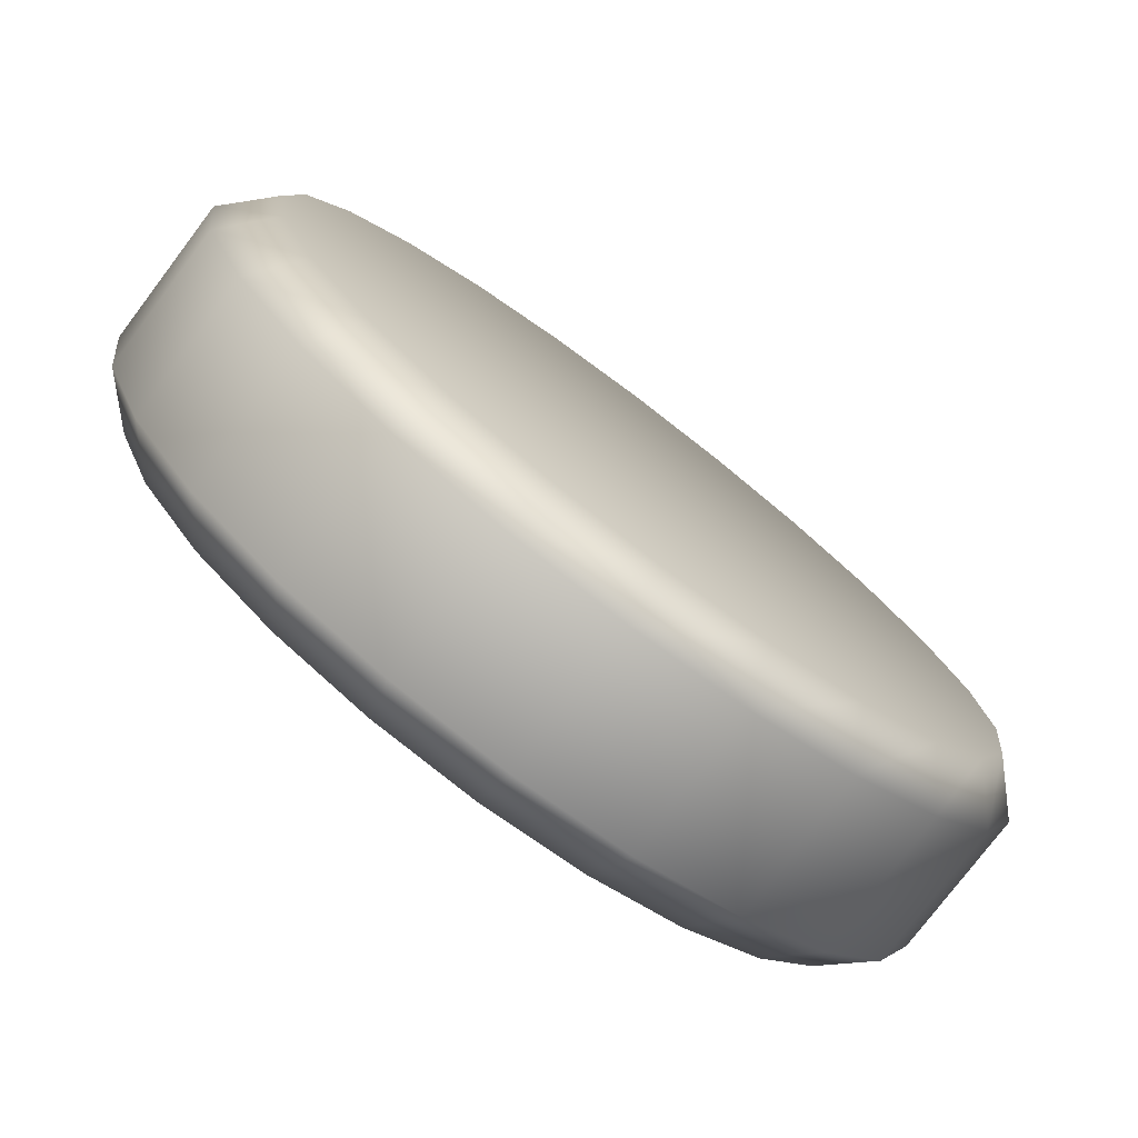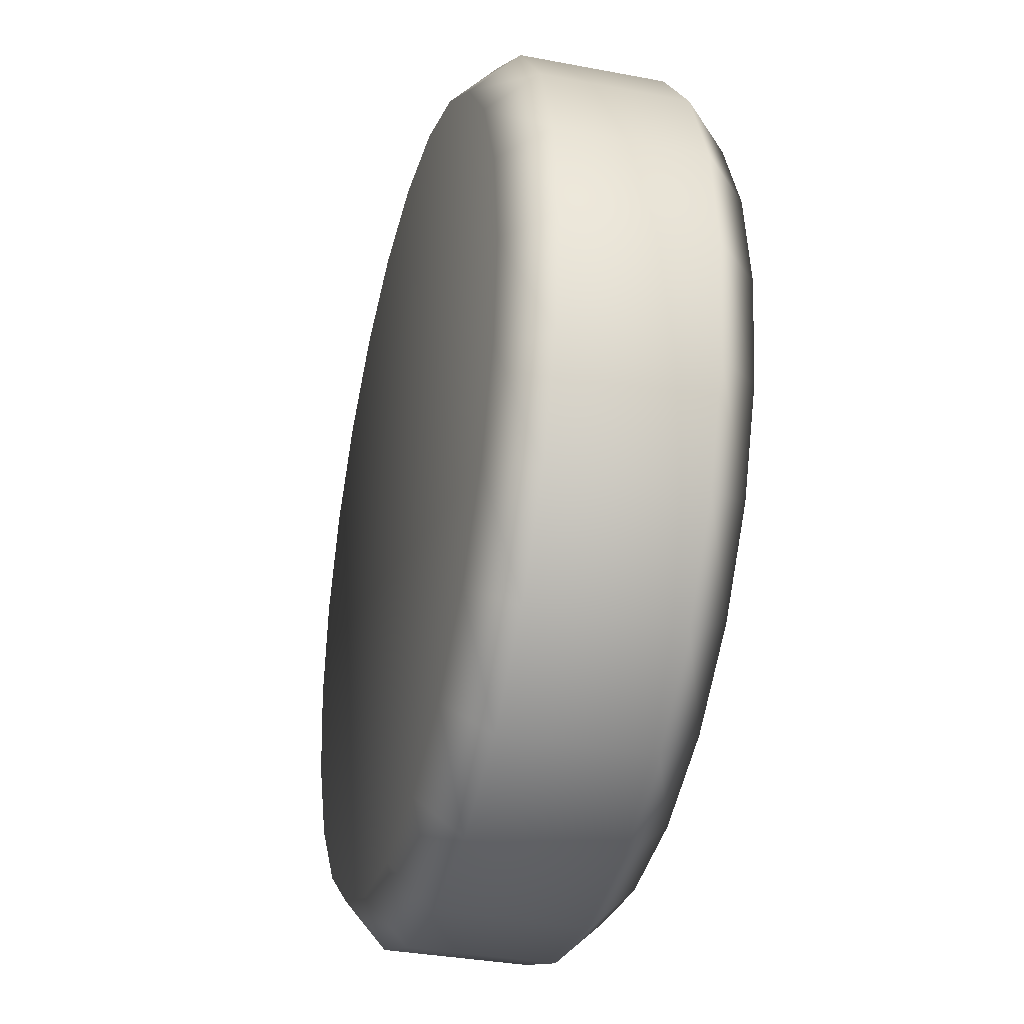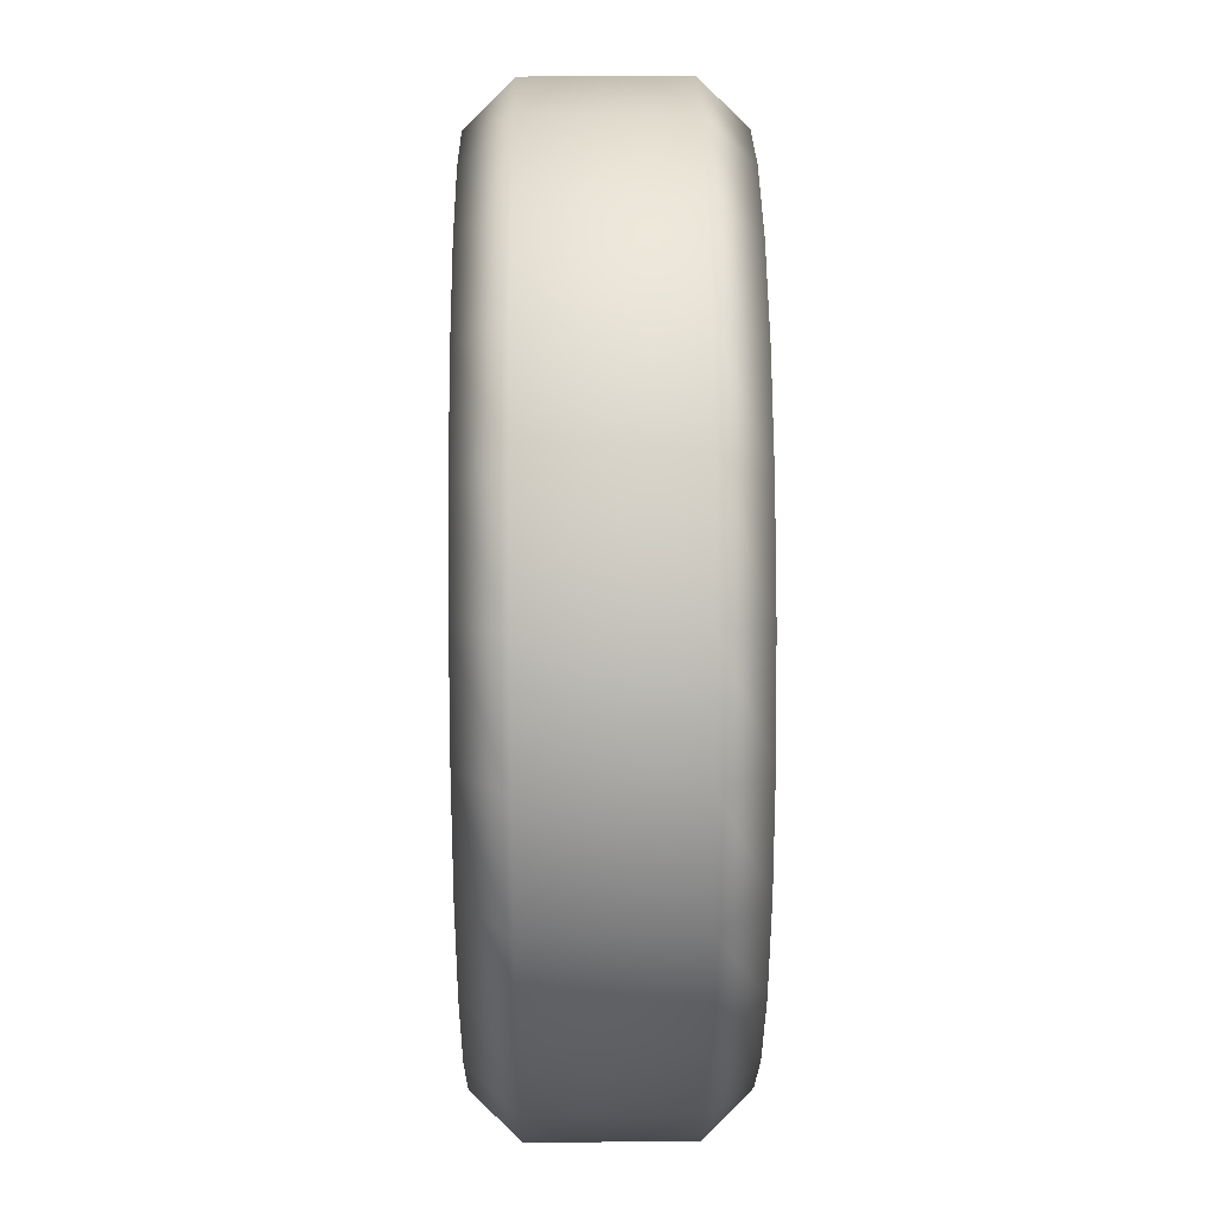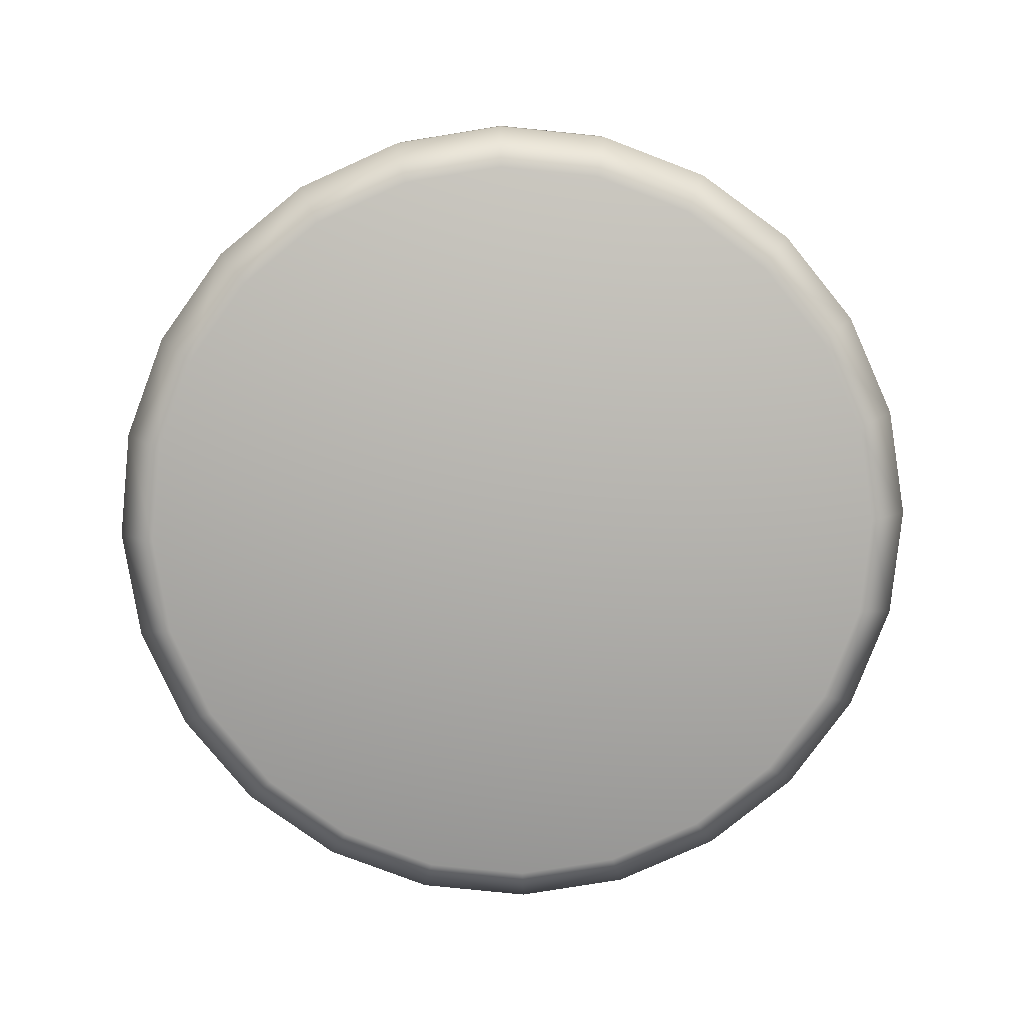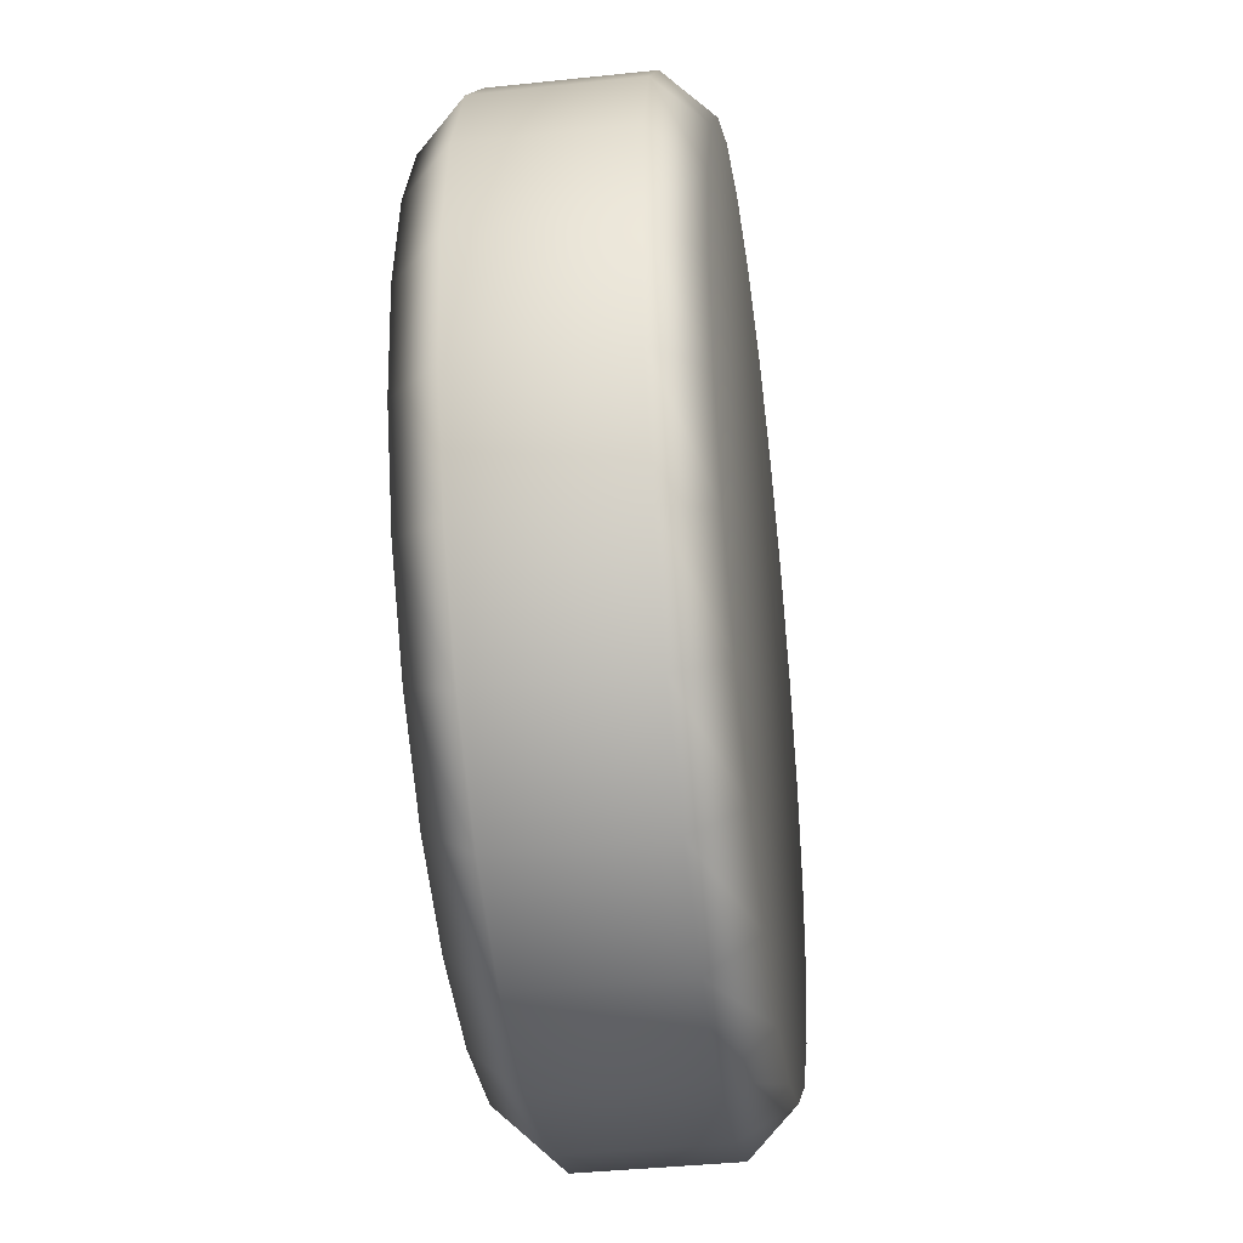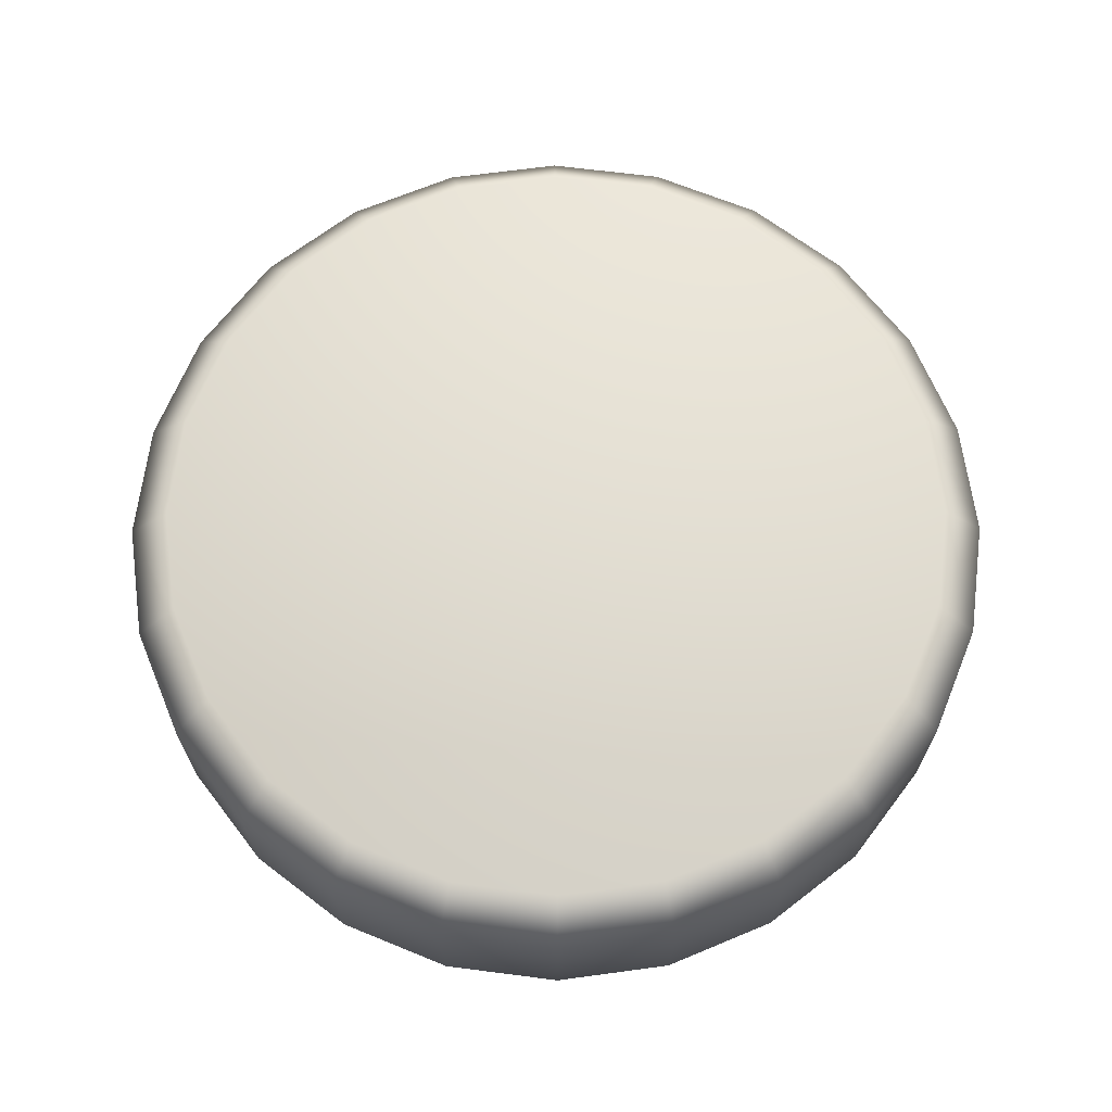
<metadata>
{"format":"obj","ext":"obj","renderer":"f3d","projection":"perspective","resolution":1024,"background":"white","views":[{"elev":-77.3,"azim":142.9,"up":"+Z"},{"elev":-34.4,"azim":-104.4,"up":"+Z"},{"elev":32.0,"azim":-90.6,"up":"+Z"},{"elev":-79.3,"azim":-28.3,"up":"+Y"},{"elev":-39.9,"azim":97.5,"up":"+Z"},{"elev":67.6,"azim":104.8,"up":"+Y"}]}
</metadata>
<code>
g ENV_S09_Coral_Piece_01b_MO
v -59.81 -9.683 1.755e-05
v -54.07 -15.62 1.755e-05
v -52.23 -15.62 -13.99
v -57.77 -9.683 -15.48
v -59.81 9.683 1.755e-05
v -46.82 -15.62 -27.03
v -57.77 9.683 -15.48
v -54.07 15.62 1.755e-05
v -52.23 15.62 -13.99
v -51.79 -9.683 -29.9
v -38.23 -15.62 -38.23
v -51.79 9.683 -29.9
v -46.82 15.62 -27.03
v -42.29 -9.683 -42.29
v -27.03 -15.62 -46.82
v -42.29 9.683 -42.29
v -38.23 15.62 -38.23
v -29.9 -9.683 -51.79
v -13.99 -15.62 -52.23
v -29.9 9.683 -51.79
v -27.03 15.62 -46.82
v -15.48 -9.683 -57.77
v 4.666e-05 -15.62 -54.07
v -15.48 9.683 -57.77
v -13.99 15.62 -52.23
v 4.666e-05 -9.683 -59.81
v 13.99 -15.62 -52.23
v 4.666e-05 9.683 -59.81
v 4.666e-05 15.62 -54.07
v 15.48 -9.683 -57.77
v 27.03 -15.62 -46.82
v 15.48 9.683 -57.77
v 13.99 15.62 -52.23
v 29.9 -9.683 -51.79
v 38.23 -15.62 -38.23
v 29.9 9.683 -51.79
v 27.03 15.62 -46.82
v 42.29 -9.683 -42.29
v 46.82 -15.62 -27.03
v 42.29 9.683 -42.29
v 38.23 15.62 -38.23
v 51.79 -9.683 -29.9
v 52.23 -15.62 -13.99
v 51.79 9.683 -29.9
v 46.82 15.62 -27.03
v 57.77 -9.683 -15.48
v 57.77 9.683 -15.48
v 52.23 15.62 -13.99
v 59.81 -9.683 1.755e-05
v 54.07 -15.62 1.755e-05
v 52.23 -15.62 13.99
v 59.81 9.683 1.755e-05
v 54.07 15.62 1.755e-05
v 52.23 15.62 13.99
v 57.77 -9.683 15.48
v 46.82 -15.62 27.03
v 57.77 9.683 15.48
v 51.79 -9.683 29.9
v 38.23 -15.62 38.23
v 51.79 9.683 29.9
v 46.82 15.62 27.03
v 42.29 -9.683 42.29
v 27.03 -15.62 46.82
v 42.29 9.683 42.29
v 38.23 15.62 38.23
v 29.9 -9.683 51.79
v 13.99 -15.62 52.23
v 29.9 9.683 51.79
v 27.03 15.62 46.82
v 15.48 -9.683 57.77
v 4.666e-05 -15.62 54.07
v 15.48 9.683 57.77
v 13.99 15.62 52.23
v 4.666e-05 -9.683 59.81
v -13.99 -15.62 52.23
v 4.666e-05 9.683 59.81
v 4.666e-05 15.62 54.07
v -15.48 -9.683 57.77
v -27.03 -15.62 46.82
v -15.48 9.683 57.77
v -13.99 15.62 52.23
v -29.9 -9.683 51.79
v -38.23 -15.62 38.23
v -29.9 9.683 51.79
v -27.03 15.62 46.82
v -42.29 -9.683 42.29
v -46.82 -15.62 27.03
v -42.29 9.683 42.29
v -38.23 15.62 38.23
v -51.79 -9.683 29.9
v -52.23 -15.62 13.99
v -51.79 9.683 29.9
v -46.82 15.62 27.03
v -57.77 -9.683 15.48
v -54.07 -15.62 1.755e-05
v -59.81 -9.683 1.755e-05
v -57.77 9.683 15.48
v -52.23 15.62 13.99
v -59.81 9.683 1.755e-05
v -54.07 15.62 1.755e-05
v 52.23 15.62 13.99
v 4.666e-05 15.62 1.755e-05
v 54.07 15.62 1.755e-05
v 46.82 15.62 27.03
v 52.23 15.62 -13.99
v 38.23 15.62 38.23
v 46.82 15.62 -27.03
v 27.03 15.62 46.82
v 38.23 15.62 -38.23
v 13.99 15.62 52.23
v 27.03 15.62 -46.82
v 4.666e-05 15.62 54.07
v 13.99 15.62 -52.23
v -13.99 15.62 52.23
v 4.666e-05 15.62 -54.07
v -27.03 15.62 46.82
v -13.99 15.62 -52.23
v -38.23 15.62 38.23
v -27.03 15.62 -46.82
v -46.82 15.62 27.03
v -38.23 15.62 -38.23
v -52.23 15.62 13.99
v -46.82 15.62 -27.03
v -54.07 15.62 1.755e-05
v -52.23 15.62 -13.99
v 54.07 -15.62 1.755e-05
v 4.666e-05 -15.62 1.755e-05
v 52.23 -15.62 13.99
v 52.23 -15.62 -13.99
v 46.82 -15.62 27.03
v 46.82 -15.62 -27.03
v 38.23 -15.62 38.23
v 38.23 -15.62 -38.23
v 27.03 -15.62 46.82
v 27.03 -15.62 -46.82
v 13.99 -15.62 52.23
v 13.99 -15.62 -52.23
v 4.666e-05 -15.62 54.07
v 4.666e-05 -15.62 -54.07
v -13.99 -15.62 52.23
v -13.99 -15.62 -52.23
v -27.03 -15.62 46.82
v -27.03 -15.62 -46.82
v -38.23 -15.62 38.23
v -38.23 -15.62 -38.23
v -46.82 -15.62 27.03
v -46.82 -15.62 -27.03
v -52.23 -15.62 13.99
v -52.23 -15.62 -13.99
v -54.07 -15.62 1.755e-05
g ENV_S09_Coral_Piece_01b_MO_0
f 3 2 1
f 4 3 1
f 1 5 4
f 6 3 4
f 5 7 4
f 7 5 8
f 9 7 8
f 10 6 4
f 4 7 10
f 11 6 10
f 12 7 9
f 7 12 10
f 13 12 9
f 14 11 10
f 10 12 14
f 15 11 14
f 16 12 13
f 12 16 14
f 17 16 13
f 18 15 14
f 14 16 18
f 19 15 18
f 20 16 17
f 16 20 18
f 21 20 17
f 22 19 18
f 18 20 22
f 23 19 22
f 24 20 21
f 20 24 22
f 25 24 21
f 26 23 22
f 22 24 26
f 27 23 26
f 28 24 25
f 24 28 26
f 29 28 25
f 30 27 26
f 26 28 30
f 31 27 30
f 32 28 29
f 28 32 30
f 33 32 29
f 34 31 30
f 30 32 34
f 35 31 34
f 36 32 33
f 32 36 34
f 37 36 33
f 38 35 34
f 34 36 38
f 39 35 38
f 40 36 37
f 36 40 38
f 41 40 37
f 42 39 38
f 38 40 42
f 43 39 42
f 44 40 41
f 40 44 42
f 45 44 41
f 46 43 42
f 42 44 46
f 47 44 45
f 44 47 46
f 48 47 45
f 43 46 49
f 46 47 49
f 50 43 49
f 51 50 49
f 47 48 52
f 47 52 49
f 48 53 52
f 53 54 52
f 55 51 49
f 49 52 55
f 56 51 55
f 54 57 52
f 52 57 55
f 58 56 55
f 55 57 58
f 59 56 58
f 60 57 54
f 57 60 58
f 61 60 54
f 62 59 58
f 58 60 62
f 63 59 62
f 64 60 61
f 60 64 62
f 65 64 61
f 66 63 62
f 62 64 66
f 67 63 66
f 68 64 65
f 64 68 66
f 69 68 65
f 70 67 66
f 66 68 70
f 71 67 70
f 72 68 69
f 68 72 70
f 73 72 69
f 74 71 70
f 70 72 74
f 75 71 74
f 76 72 73
f 72 76 74
f 77 76 73
f 78 75 74
f 74 76 78
f 79 75 78
f 80 76 77
f 76 80 78
f 81 80 77
f 82 79 78
f 78 80 82
f 83 79 82
f 84 80 81
f 80 84 82
f 85 84 81
f 86 83 82
f 82 84 86
f 87 83 86
f 88 84 85
f 84 88 86
f 89 88 85
f 90 87 86
f 86 88 90
f 91 87 90
f 92 88 89
f 88 92 90
f 93 92 89
f 94 91 90
f 90 92 94
f 95 91 94
f 96 95 94
f 97 92 93
f 92 97 94
f 94 97 96
f 98 97 93
f 97 99 96
f 99 97 98
f 100 99 98
f 103 102 101
f 101 102 104
f 105 102 103
f 104 102 106
f 107 102 105
f 106 102 108
f 109 102 107
f 108 102 110
f 111 102 109
f 110 102 112
f 113 102 111
f 112 102 114
f 115 102 113
f 114 102 116
f 117 102 115
f 116 102 118
f 119 102 117
f 118 102 120
f 121 102 119
f 120 102 122
f 123 102 121
f 122 102 124
f 125 102 123
f 124 102 125
f 128 127 126
f 126 127 129
f 130 127 128
f 129 127 131
f 132 127 130
f 131 127 133
f 134 127 132
f 133 127 135
f 136 127 134
f 135 127 137
f 138 127 136
f 137 127 139
f 140 127 138
f 139 127 141
f 142 127 140
f 141 127 143
f 144 127 142
f 143 127 145
f 146 127 144
f 145 127 147
f 148 127 146
f 147 127 149
f 150 127 148
f 149 127 150

</code>
